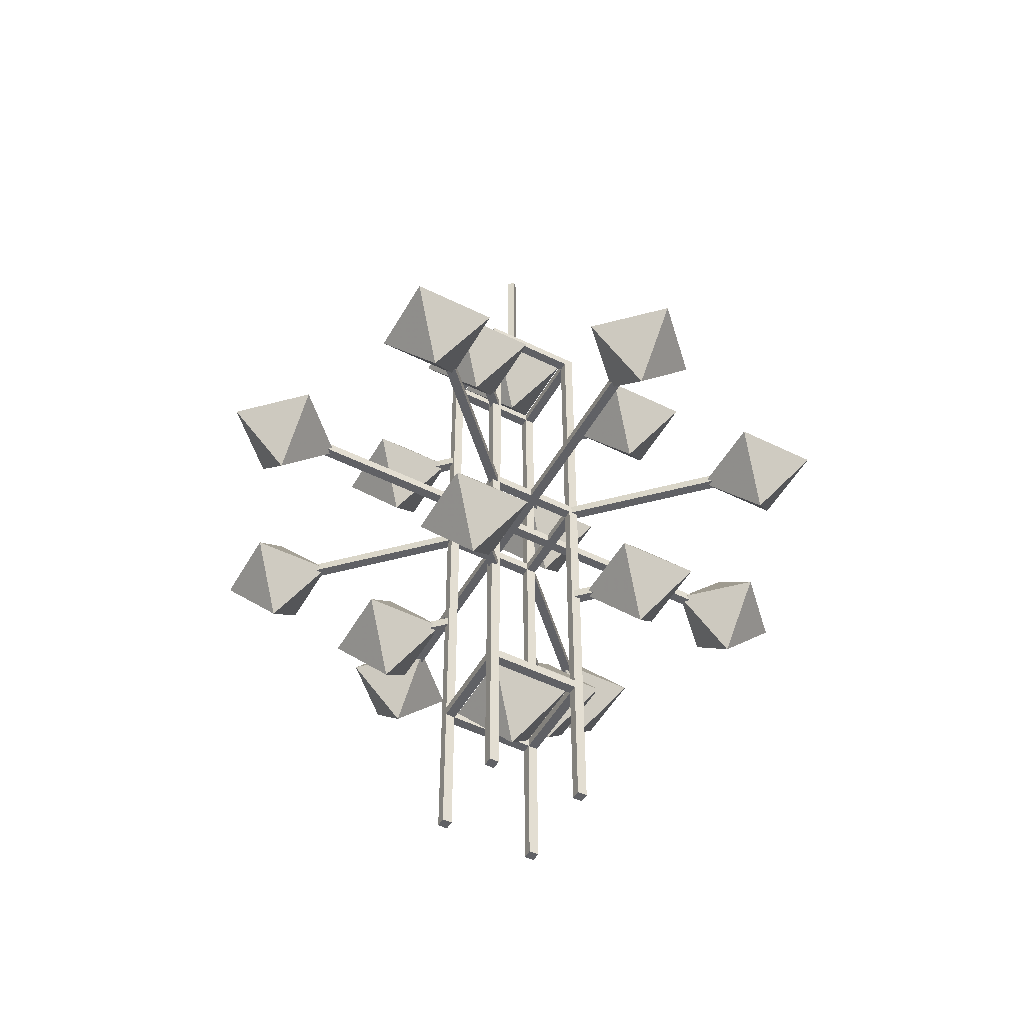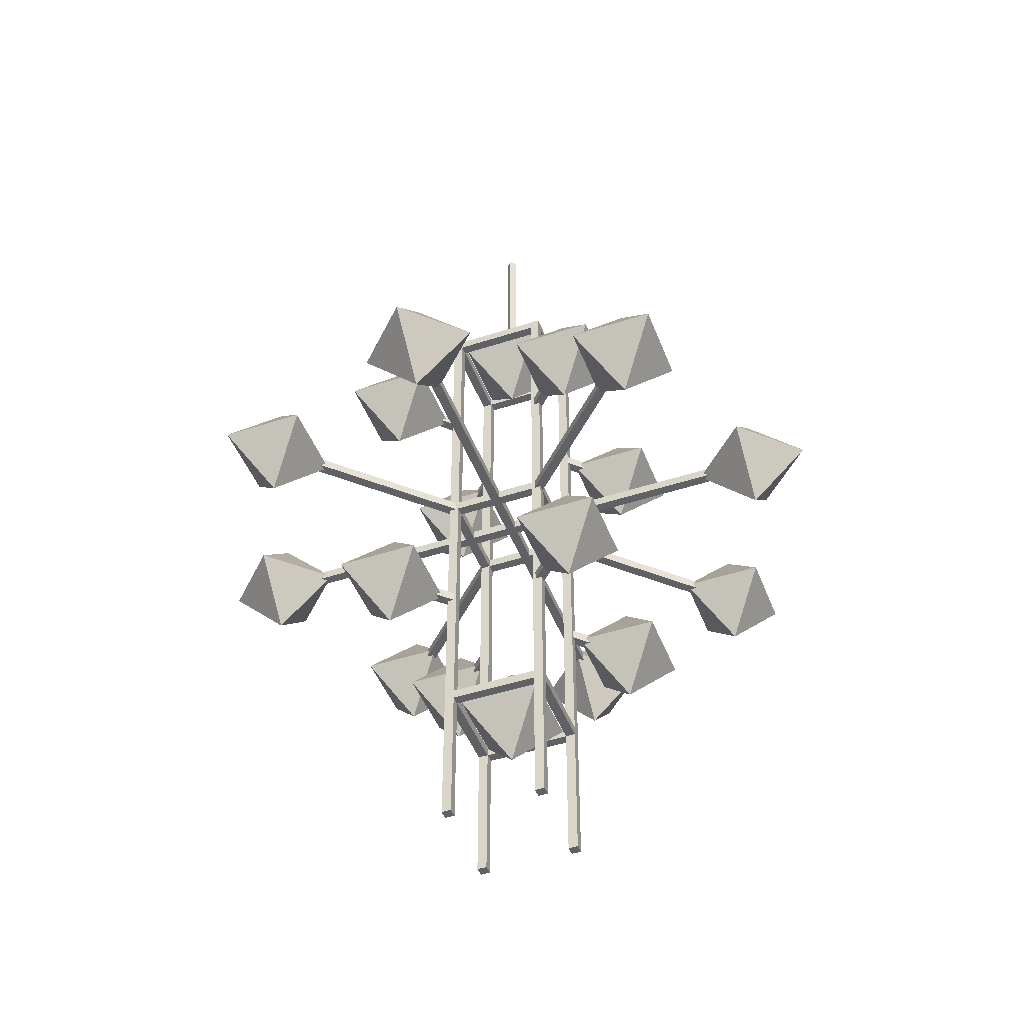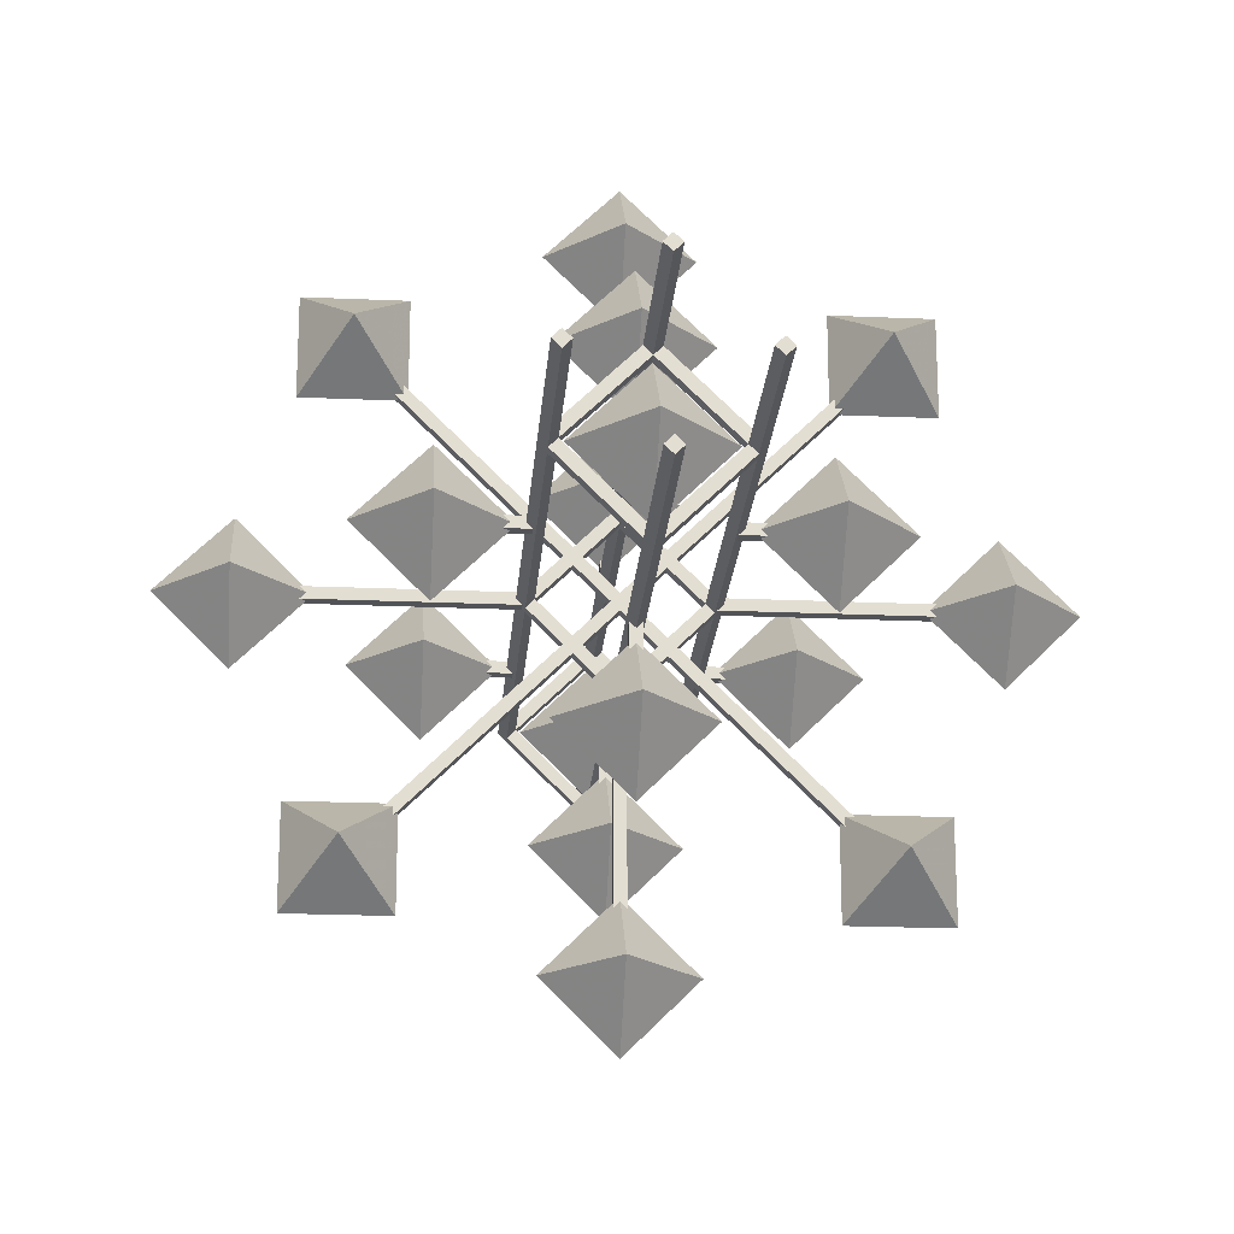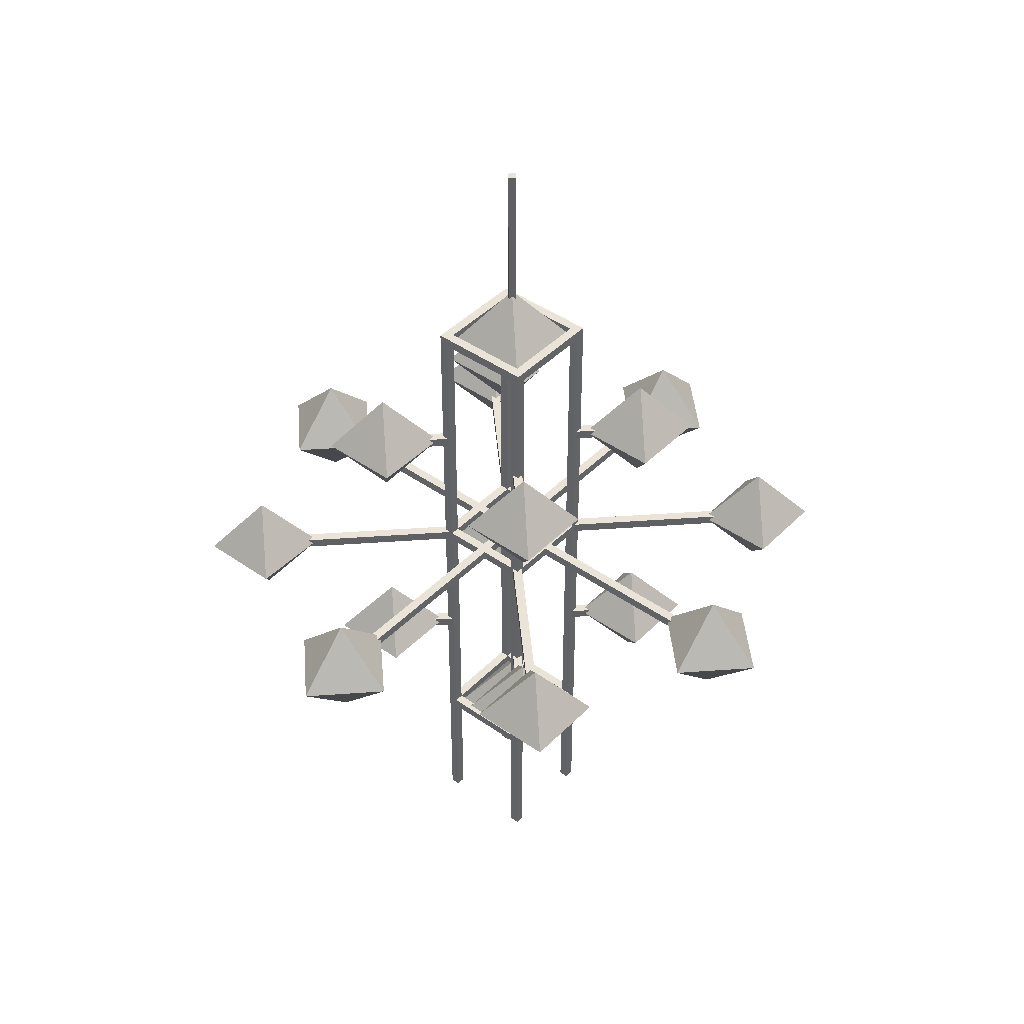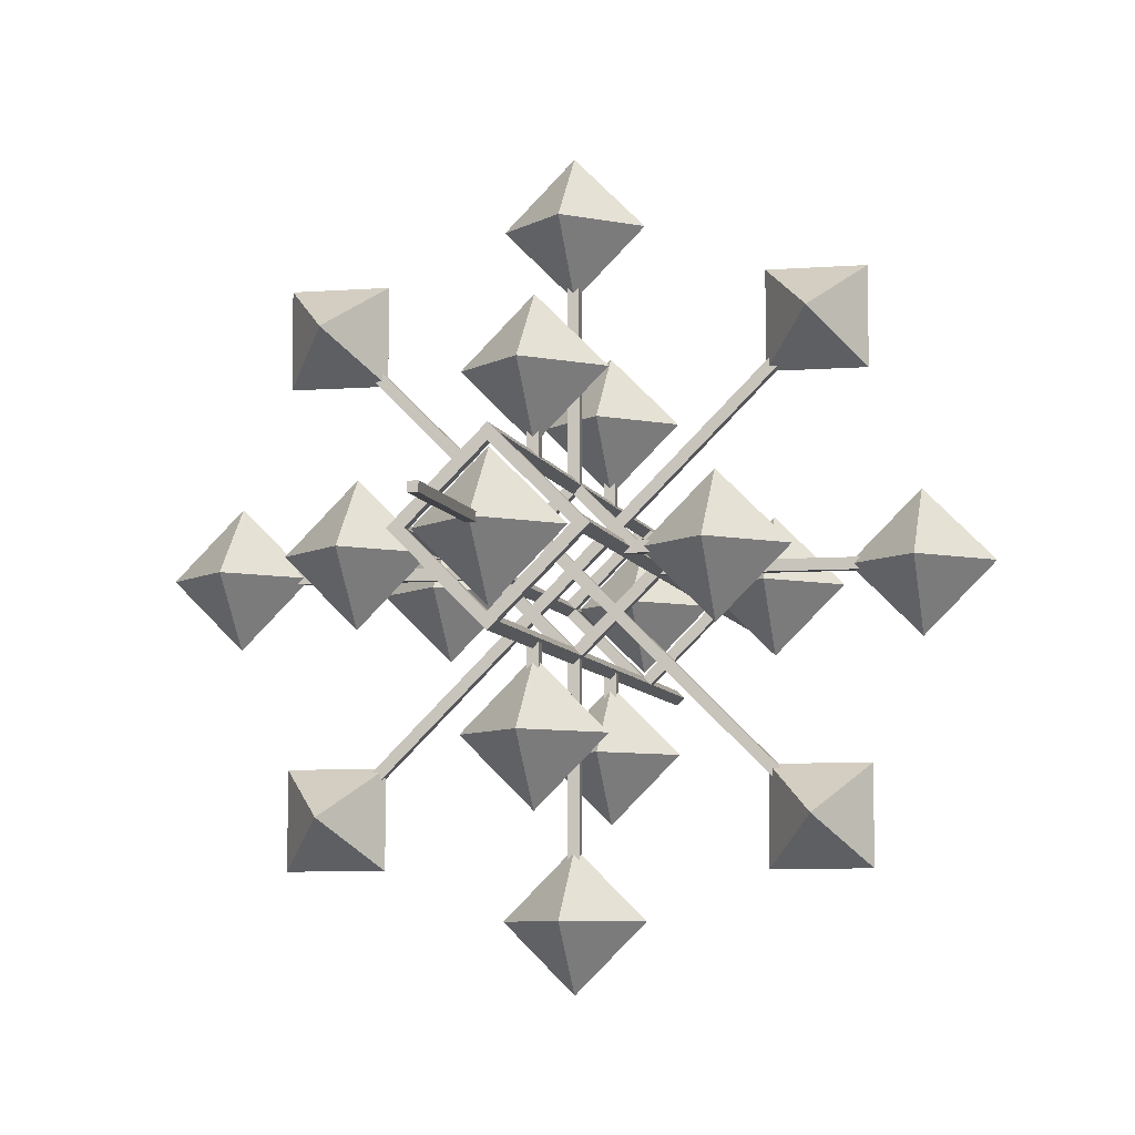
<metadata>
{"format":"obj","ext":"obj","renderer":"f3d","projection":"perspective","resolution":1024,"background":"white","views":[{"elev":-50.3,"azim":-163.6,"up":"+Y"},{"elev":-46.2,"azim":155.5,"up":"+Y"},{"elev":-21.7,"azim":-4.4,"up":"+Z"},{"elev":42.8,"azim":175.1,"up":"+Y"},{"elev":-6.9,"azim":-167.1,"up":"+Z"}]}
</metadata>
<code>
v 0.475 5.869 0.525
v 0.475 4.869 0.525
v 0.525 5.869 0.525
v 0.525 4.869 0.525
v 0.525 5.869 0.475
v 0.525 4.869 0.475
v 0.475 5.869 0.475
v 0.475 4.869 0.475
v 0.4688 3.7 1.125
v 0.4688 3.638 1.125
v 0.5312 3.7 1.125
v 0.5312 3.638 1.125
v 0.5312 3.7 0.9375
v 0.5312 3.638 0.9375
v 0.4688 3.7 0.9375
v 0.4688 3.638 0.9375
v 0.4558 1 0.9419
v 0.4558 0.9375 0.9419
v 0.5 1 0.8977
v 0.5 0.9375 0.8977
v 0.1023 1 0.5
v 0.1023 0.9375 0.5
v 0.05806 1 0.5442
v 0.05806 0.9375 0.5442
v 0.5 4.6 0.9861
v 0.5 0 0.9861
v 0.9861 4.6 0.5
v 0.9861 0 0.5
v 0.5 4.6 0.01386
v 0.5 0 0.01386
v 0.01386 4.6 0.5
v 0.01386 0 0.5
v 0.5442 4.6 0.9419
v 0.9419 4.6 0.5442
v 0.9419 0 0.5442
v 0.5442 0 0.9419
v 0.05806 4.6 0.4558
v 0.4558 4.6 0.05806
v 0.4558 0 0.05806
v 0.05806 0 0.4558
v 0.5442 4.6 0.05806
v 0.9419 4.6 0.4558
v 0.8977 4.6 0.5
v 0.5 4.6 0.1023
v 0.5442 0 0.05806
v 0.9419 0 0.4558
v 0.5 0 0.1023
v 0.8977 0 0.5
v 0.5 4.6 0.8977
v 0.1023 4.6 0.5
v 0.4558 4.6 0.9419
v 0.05806 4.6 0.5442
v 0.1023 0 0.5
v 0.5 0 0.8977
v 0.4558 0 0.9419
v 0.05806 0 0.5442
v 0.5 1 0.1023
v 0.5 0.9375 0.1023
v 0.4558 1 0.05806
v 0.4558 0.9375 0.05806
v 0.05806 1 0.4558
v 0.05806 0.9375 0.4558
v 0.5442 1 0.9419
v 0.5442 0.9375 0.9419
v 0.9419 1 0.5442
v 0.9419 0.9375 0.5442
v 0.8977 1 0.5
v 0.8977 0.9375 0.5
v 0.9419 1 0.4558
v 0.9419 0.9375 0.4558
v 0.5442 1 0.05806
v 0.5442 0.9375 0.05806
v 0.5 0.9688 0.875
v 0.875 0.9688 0.5
v 0.5 0.9688 0.125
v 0.125 0.9688 0.5
v 0.5 1.344 0.5
v 0.5 0.5938 0.5
v 0.5 1.869 1.775
v 0.875 1.869 1.4
v 0.5 1.869 1.025
v 0.125 1.869 1.4
v 0.5 2.244 1.4
v 0.5 1.494 1.4
v 0.5 2.769 2.675
v 0.875 2.769 2.3
v 0.5 2.769 1.925
v 0.125 2.769 2.3
v 0.5 3.144 2.3
v 0.5 2.394 2.3
v 0.5 3.669 1.775
v 0.875 3.669 1.4
v 0.5 3.669 1.025
v 0.125 3.669 1.4
v 0.5 4.044 1.4
v 0.5 3.294 1.4
v 0.5 4.569 0.875
v 0.875 4.569 0.5
v 0.5 4.569 0.125
v 0.125 4.569 0.5
v 0.5 4.944 0.5
v 0.5 4.194 0.5
v 0.4688 1.9 1.125
v 0.4688 1.837 1.125
v 0.5312 1.9 1.125
v 0.5312 1.837 1.125
v 0.5312 1.9 0.9375
v 0.5312 1.837 0.9375
v 0.4688 1.9 0.9375
v 0.4688 1.837 0.9375
v 0.4688 2.8 2.025
v 0.4688 2.737 2.025
v 0.5312 2.8 2.025
v 0.5312 2.737 2.025
v 0.5312 2.8 0.9375
v 0.5312 2.737 0.9375
v 0.4688 2.8 0.9375
v 0.4688 2.737 0.9375
v 2.038 2.769 2.038
v 2.038 2.769 1.508
v 1.508 2.769 1.508
v 1.508 2.769 2.038
v 1.773 3.144 1.773
v 1.773 2.394 1.773
v 1.556 2.8 1.6
v 1.556 2.737 1.6
v 1.6 2.8 1.556
v 1.6 2.737 1.556
v 0.5221 2.8 0.4779
v 0.5221 2.737 0.4779
v 0.4779 2.8 0.5221
v 0.4779 2.737 0.5221
v 1.125 3.7 0.5312
v 1.125 3.638 0.5312
v 1.125 3.7 0.4688
v 1.125 3.638 0.4688
v 0.9375 3.7 0.4688
v 0.9375 3.638 0.4688
v 0.9375 3.7 0.5312
v 0.9375 3.638 0.5312
v 1.775 1.869 0.5
v 1.4 1.869 0.125
v 1.025 1.869 0.5
v 1.4 1.869 0.875
v 1.4 2.244 0.5
v 1.4 1.494 0.5
v 2.675 2.769 0.5
v 2.3 2.769 0.125
v 1.925 2.769 0.5
v 2.3 2.769 0.875
v 2.3 3.144 0.5
v 2.3 2.394 0.5
v 1.775 3.669 0.5
v 1.4 3.669 0.125
v 1.025 3.669 0.5
v 1.4 3.669 0.875
v 1.4 4.044 0.5
v 1.4 3.294 0.5
v 1.125 1.9 0.5312
v 1.125 1.837 0.5312
v 1.125 1.9 0.4688
v 1.125 1.837 0.4688
v 0.9375 1.9 0.4688
v 0.9375 1.837 0.4688
v 0.9375 1.9 0.5312
v 0.9375 1.837 0.5312
v 2.025 2.8 0.5312
v 2.025 2.737 0.5312
v 2.025 2.8 0.4688
v 2.025 2.737 0.4688
v 0.9375 2.8 0.4688
v 0.9375 2.737 0.4688
v 0.9375 2.8 0.5312
v 0.9375 2.737 0.5312
v 2.038 2.769 -1.038
v 1.508 2.769 -1.038
v 1.508 2.769 -0.5076
v 2.038 2.769 -0.5076
v 1.773 3.144 -0.7728
v 1.773 2.394 -0.7728
v 1.6 2.8 -0.5562
v 1.6 2.737 -0.5562
v 1.556 2.8 -0.6004
v 1.556 2.737 -0.6004
v 0.4779 2.8 0.4779
v 0.4779 2.737 0.4779
v 0.5221 2.8 0.5221
v 0.5221 2.737 0.5221
v 0.5312 3.7 -0.125
v 0.5312 3.638 -0.125
v 0.4688 3.7 -0.125
v 0.4688 3.638 -0.125
v 0.4688 3.7 0.0625
v 0.4688 3.638 0.0625
v 0.5312 3.7 0.0625
v 0.5312 3.638 0.0625
v 0.5 1.869 -0.775
v 0.125 1.869 -0.4
v 0.5 1.869 -0.025
v 0.875 1.869 -0.4
v 0.5 2.244 -0.4
v 0.5 1.494 -0.4
v 0.5 2.769 -1.675
v 0.125 2.769 -1.3
v 0.5 2.769 -0.925
v 0.875 2.769 -1.3
v 0.5 3.144 -1.3
v 0.5 2.394 -1.3
v 0.5 3.669 -0.775
v 0.125 3.669 -0.4
v 0.5 3.669 -0.025
v 0.875 3.669 -0.4
v 0.5 4.044 -0.4
v 0.5 3.294 -0.4
v 0.5312 1.9 -0.125
v 0.5312 1.837 -0.125
v 0.4688 1.9 -0.125
v 0.4688 1.837 -0.125
v 0.4688 1.9 0.0625
v 0.4688 1.837 0.0625
v 0.5312 1.9 0.0625
v 0.5312 1.837 0.0625
v 0.5312 2.8 -1.025
v 0.5312 2.737 -1.025
v 0.4688 2.8 -1.025
v 0.4688 2.737 -1.025
v 0.4688 2.8 0.0625
v 0.4688 2.737 0.0625
v 0.5312 2.8 0.0625
v 0.5312 2.737 0.0625
v -1.038 2.769 -1.038
v -1.038 2.769 -0.5076
v -0.5076 2.769 -0.5076
v -0.5076 2.769 -1.038
v -0.7728 3.144 -0.7728
v -0.7728 2.394 -0.7728
v -0.5562 2.8 -0.6004
v -0.5562 2.737 -0.6004
v -0.6004 2.8 -0.5562
v -0.6004 2.737 -0.5562
v -0.125 3.7 0.4688
v -0.125 3.638 0.4688
v -0.125 3.7 0.5312
v -0.125 3.638 0.5312
v 0.0625 3.7 0.5312
v 0.0625 3.638 0.5312
v 0.0625 3.7 0.4688
v 0.0625 3.638 0.4688
v -0.775 1.869 0.5
v -0.4 1.869 0.875
v -0.025 1.869 0.5
v -0.4 1.869 0.125
v -0.4 2.244 0.5
v -0.4 1.494 0.5
v -1.675 2.769 0.5
v -1.3 2.769 0.875
v -0.925 2.769 0.5
v -1.3 2.769 0.125
v -1.3 3.144 0.5
v -1.3 2.394 0.5
v -0.775 3.669 0.5
v -0.4 3.669 0.875
v -0.025 3.669 0.5
v -0.4 3.669 0.125
v -0.4 4.044 0.5
v -0.4 3.294 0.5
v -0.125 1.9 0.4688
v -0.125 1.837 0.4688
v -0.125 1.9 0.5312
v -0.125 1.837 0.5312
v 0.0625 1.9 0.5312
v 0.0625 1.837 0.5312
v 0.0625 1.9 0.4688
v 0.0625 1.837 0.4688
v -1.025 2.8 0.4688
v -1.025 2.737 0.4688
v -1.025 2.8 0.5312
v -1.025 2.737 0.5312
v 0.0625 2.8 0.5312
v 0.0625 2.737 0.5312
v 0.0625 2.8 0.4688
v 0.0625 2.737 0.4688
v -1.038 2.769 2.038
v -0.5076 2.769 2.038
v -0.5076 2.769 1.508
v -1.038 2.769 1.508
v -0.7728 3.144 1.773
v -0.7728 2.394 1.773
v -0.6004 2.8 1.556
v -0.6004 2.737 1.556
v -0.5562 2.8 1.6
v -0.5562 2.737 1.6
v 0.4558 4.537 0.9419
v 0.5 4.537 0.8977
v 0.1023 4.537 0.5
v 0.05806 4.537 0.5442
v 0.5 4.537 0.1023
v 0.4558 4.537 0.05806
v 0.05806 4.537 0.4558
v 0.5442 4.537 0.9419
v 0.9419 4.537 0.5442
v 0.8977 4.537 0.5
v 0.9419 4.537 0.4558
v 0.5442 4.537 0.05806
v 0.4558 2.8 0.9419
v 0.4558 2.737 0.9419
v 0.5 2.8 0.8977
v 0.5 2.737 0.8977
v 0.1023 2.8 0.5
v 0.1023 2.737 0.5
v 0.05806 2.8 0.5442
v 0.05806 2.737 0.5442
v 0.5 2.8 0.1023
v 0.5 2.737 0.1023
v 0.4558 2.8 0.05806
v 0.4558 2.737 0.05806
v 0.05806 2.8 0.4558
v 0.05806 2.737 0.4558
v 0.5442 2.8 0.9419
v 0.5442 2.737 0.9419
v 0.9419 2.8 0.5442
v 0.9419 2.737 0.5442
v 0.8977 2.8 0.5
v 0.8977 2.737 0.5
v 0.9419 2.8 0.4558
v 0.9419 2.737 0.4558
v 0.5442 2.8 0.05806
v 0.5442 2.737 0.05806
f 2 4 3 1
f 4 6 5 3
f 6 8 7 5
f 8 2 1 7
f 1 3 5 7
f 8 6 4 2
f 10 12 11 9
f 12 14 13 11
f 14 16 15 13
f 16 10 9 15
f 9 11 13 15
f 16 14 12 10
f 18 20 19 17
f 20 22 21 19
f 22 24 23 21
f 24 18 17 23
f 17 19 21 23
f 24 22 20 18
f 26 36 33 25
f 35 28 27 34
f 30 39 38 29
f 40 32 31 37
f 38 44 41 29
f 43 34 27 42
f 28 46 42 27
f 45 30 29 41
f 35 48 46 28
f 47 39 30 45
f 31 52 50 37
f 51 25 33 49
f 32 56 52 31
f 55 26 25 51
f 26 55 54 36
f 56 32 40 53
f 36 54 49 33
f 51 49 54 55
f 56 53 50 52
f 37 50 53 40
f 44 47 39 38
f 47 45 41 44
f 39 47 44 38
f 34 43 48 35
f 46 48 43 42
f 22 58 57 21
f 58 60 59 57
f 60 62 61 59
f 62 22 21 61
f 21 57 59 61
f 62 60 58 22
f 64 66 65 63
f 66 68 67 65
f 68 20 19 67
f 20 64 63 19
f 63 65 67 19
f 20 68 66 64
f 68 70 69 67
f 70 72 71 69
f 72 58 57 71
f 58 68 67 57
f 67 69 71 57
f 58 72 70 68
f 74 77 73
f 75 77 74
f 76 77 75
f 73 77 76
f 74 78 75
f 73 78 74
f 76 78 73
f 75 78 76
f 80 83 79
f 81 83 80
f 82 83 81
f 79 83 82
f 80 84 81
f 79 84 80
f 82 84 79
f 81 84 82
f 86 89 85
f 87 89 86
f 88 89 87
f 85 89 88
f 86 90 87
f 85 90 86
f 88 90 85
f 87 90 88
f 92 95 91
f 93 95 92
f 94 95 93
f 91 95 94
f 92 96 93
f 91 96 92
f 94 96 91
f 93 96 94
f 98 101 97
f 99 101 98
f 100 101 99
f 97 101 100
f 98 102 99
f 97 102 98
f 100 102 97
f 99 102 100
f 104 106 105 103
f 106 108 107 105
f 108 110 109 107
f 110 104 103 109
f 103 105 107 109
f 110 108 106 104
f 112 114 113 111
f 114 116 115 113
f 116 118 117 115
f 118 112 111 117
f 111 113 115 117
f 118 116 114 112
f 120 123 119
f 121 123 120
f 122 123 121
f 119 123 122
f 120 124 121
f 119 124 120
f 122 124 119
f 121 124 122
f 126 128 127 125
f 128 130 129 127
f 130 132 131 129
f 132 126 125 131
f 125 127 129 131
f 132 130 128 126
f 134 136 135 133
f 136 138 137 135
f 138 140 139 137
f 140 134 133 139
f 133 135 137 139
f 140 138 136 134
f 142 145 141
f 143 145 142
f 144 145 143
f 141 145 144
f 142 146 143
f 141 146 142
f 144 146 141
f 143 146 144
f 148 151 147
f 149 151 148
f 150 151 149
f 147 151 150
f 148 152 149
f 147 152 148
f 150 152 147
f 149 152 150
f 154 157 153
f 155 157 154
f 156 157 155
f 153 157 156
f 154 158 155
f 153 158 154
f 156 158 153
f 155 158 156
f 160 162 161 159
f 162 164 163 161
f 164 166 165 163
f 166 160 159 165
f 159 161 163 165
f 166 164 162 160
f 168 170 169 167
f 170 172 171 169
f 172 174 173 171
f 174 168 167 173
f 167 169 171 173
f 174 172 170 168
f 176 179 175
f 177 179 176
f 178 179 177
f 175 179 178
f 176 180 177
f 175 180 176
f 178 180 175
f 177 180 178
f 182 184 183 181
f 184 186 185 183
f 186 188 187 185
f 188 182 181 187
f 181 183 185 187
f 188 186 184 182
f 190 192 191 189
f 192 194 193 191
f 194 196 195 193
f 196 190 189 195
f 189 191 193 195
f 196 194 192 190
f 198 201 197
f 199 201 198
f 200 201 199
f 197 201 200
f 198 202 199
f 197 202 198
f 200 202 197
f 199 202 200
f 204 207 203
f 205 207 204
f 206 207 205
f 203 207 206
f 204 208 205
f 203 208 204
f 206 208 203
f 205 208 206
f 210 213 209
f 211 213 210
f 212 213 211
f 209 213 212
f 210 214 211
f 209 214 210
f 212 214 209
f 211 214 212
f 216 218 217 215
f 218 220 219 217
f 220 222 221 219
f 222 216 215 221
f 215 217 219 221
f 222 220 218 216
f 224 226 225 223
f 226 228 227 225
f 228 230 229 227
f 230 224 223 229
f 223 225 227 229
f 230 228 226 224
f 232 235 231
f 233 235 232
f 234 235 233
f 231 235 234
f 232 236 233
f 231 236 232
f 234 236 231
f 233 236 234
f 238 240 239 237
f 240 132 131 239
f 132 130 129 131
f 130 238 237 129
f 237 239 131 129
f 130 132 240 238
f 242 244 243 241
f 244 246 245 243
f 246 248 247 245
f 248 242 241 247
f 241 243 245 247
f 248 246 244 242
f 250 253 249
f 251 253 250
f 252 253 251
f 249 253 252
f 250 254 251
f 249 254 250
f 252 254 249
f 251 254 252
f 256 259 255
f 257 259 256
f 258 259 257
f 255 259 258
f 256 260 257
f 255 260 256
f 258 260 255
f 257 260 258
f 262 265 261
f 263 265 262
f 264 265 263
f 261 265 264
f 262 266 263
f 261 266 262
f 264 266 261
f 263 266 264
f 268 270 269 267
f 270 272 271 269
f 272 274 273 271
f 274 268 267 273
f 267 269 271 273
f 274 272 270 268
f 276 278 277 275
f 278 280 279 277
f 280 282 281 279
f 282 276 275 281
f 275 277 279 281
f 282 280 278 276
f 284 287 283
f 285 287 284
f 286 287 285
f 283 287 286
f 284 288 285
f 283 288 284
f 286 288 283
f 285 288 286
f 290 292 291 289
f 292 188 187 291
f 188 186 185 187
f 186 290 289 185
f 289 291 187 185
f 186 188 292 290
f 293 294 49 51
f 294 295 50 49
f 295 296 52 50
f 296 293 51 52
f 51 49 50 52
f 296 295 294 293
f 295 297 44 50
f 297 298 38 44
f 298 299 37 38
f 299 295 50 37
f 50 44 38 37
f 299 298 297 295
f 300 301 34 33
f 301 302 43 34
f 302 294 49 43
f 294 300 33 49
f 33 34 43 49
f 294 302 301 300
f 302 303 42 43
f 303 304 41 42
f 304 297 44 41
f 297 302 43 44
f 43 42 41 44
f 297 304 303 302
f 306 308 307 305
f 308 310 309 307
f 310 312 311 309
f 312 306 305 311
f 305 307 309 311
f 312 310 308 306
f 310 314 313 309
f 314 316 315 313
f 316 318 317 315
f 318 310 309 317
f 309 313 315 317
f 318 316 314 310
f 320 322 321 319
f 322 324 323 321
f 324 308 307 323
f 308 320 319 307
f 319 321 323 307
f 308 324 322 320
f 324 326 325 323
f 326 328 327 325
f 328 314 313 327
f 314 324 323 313
f 323 325 327 313
f 314 328 326 324

</code>
